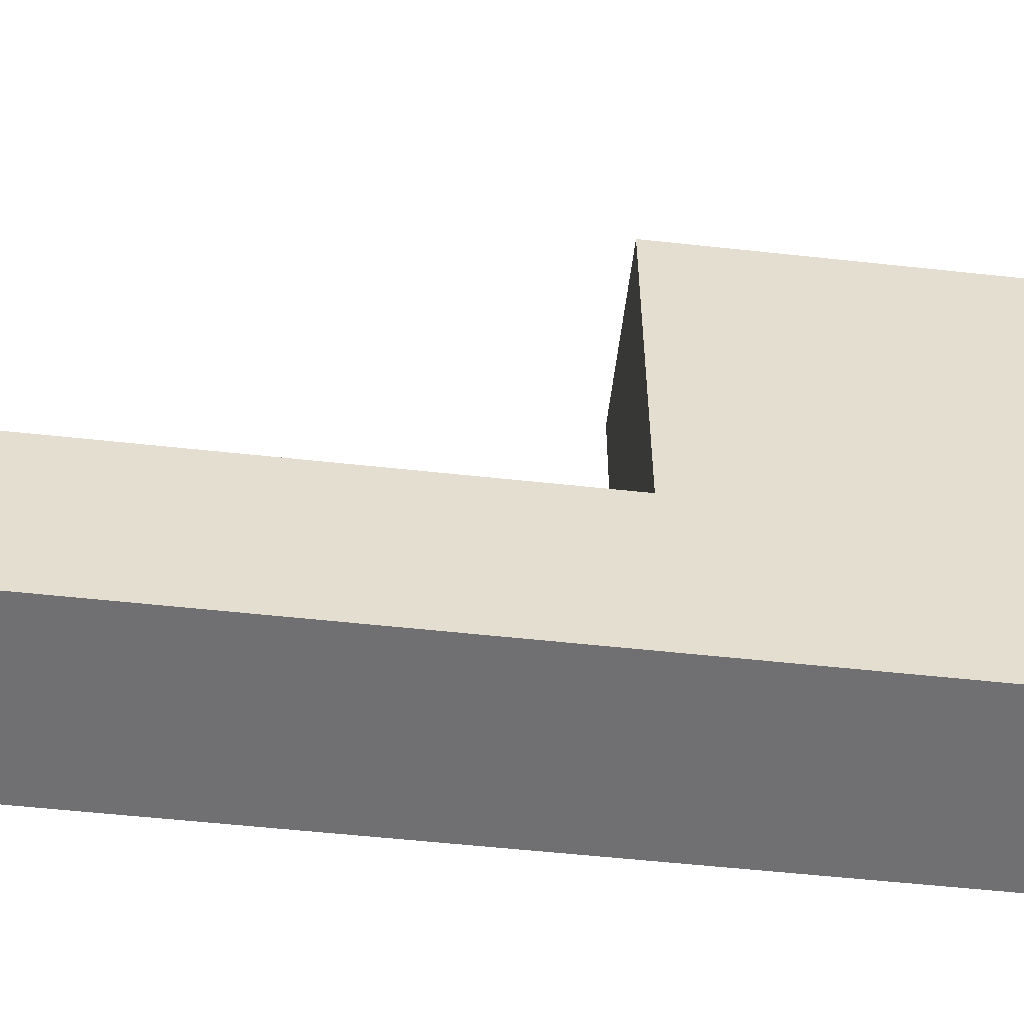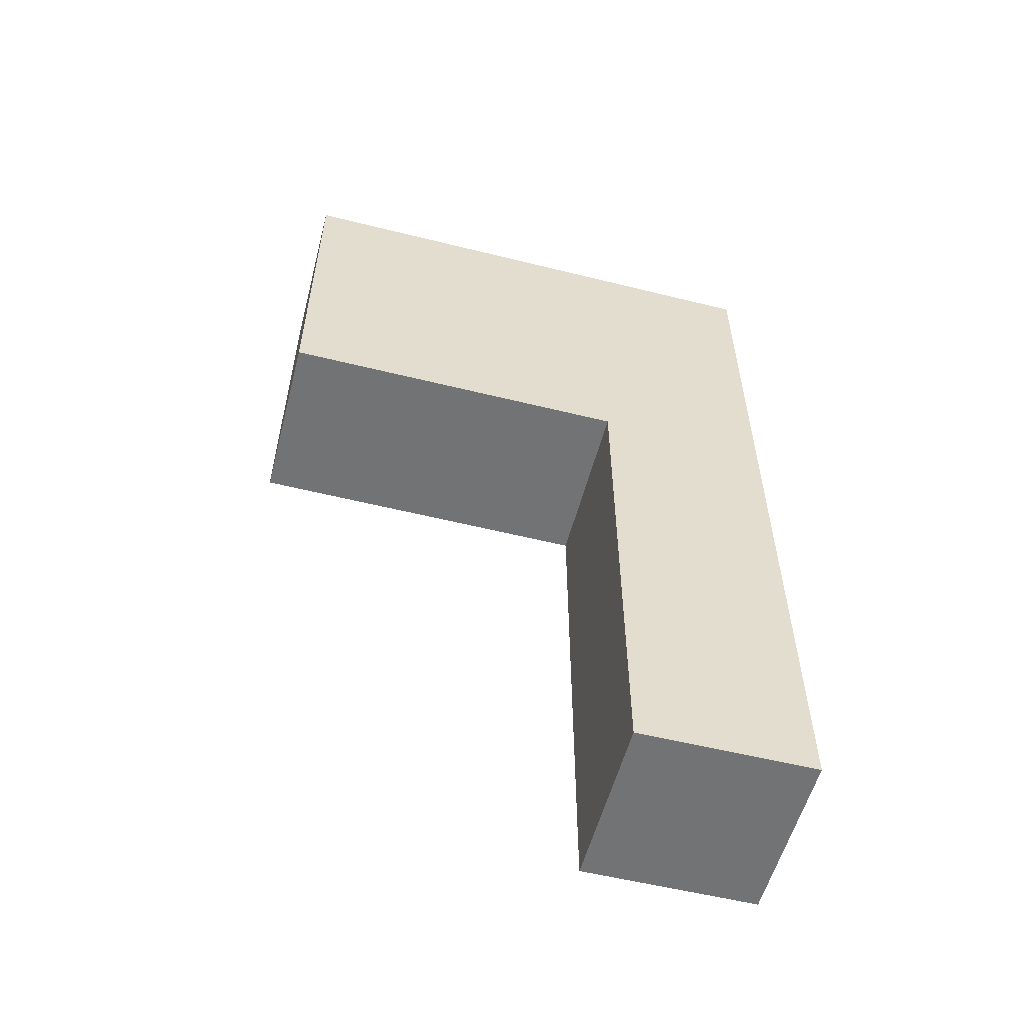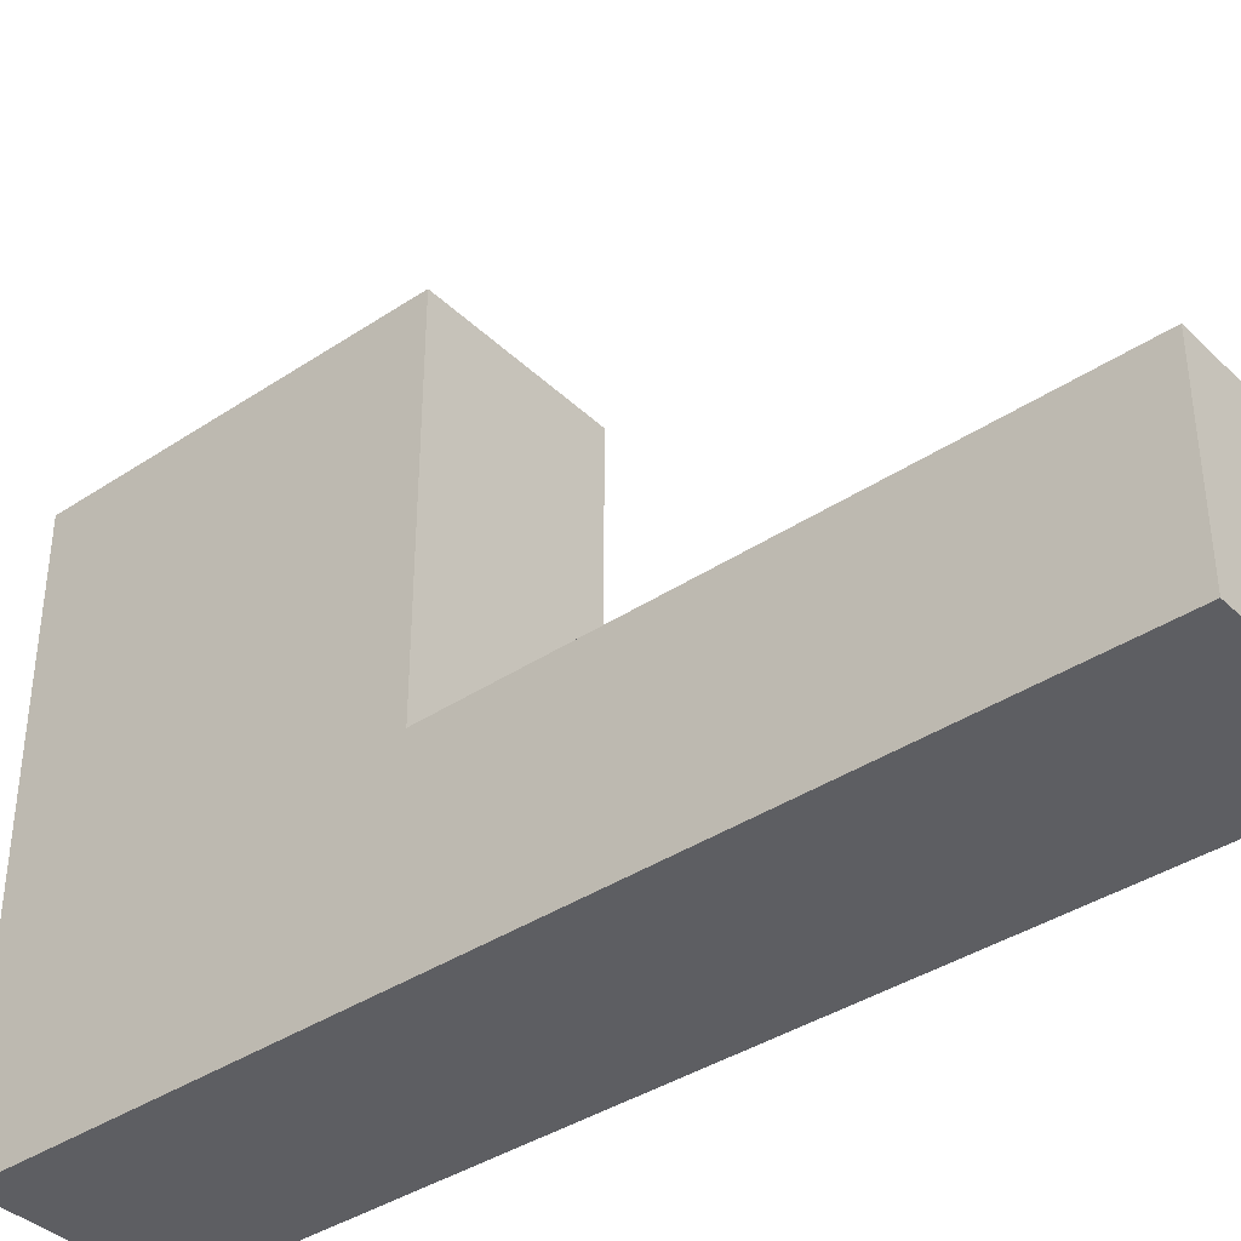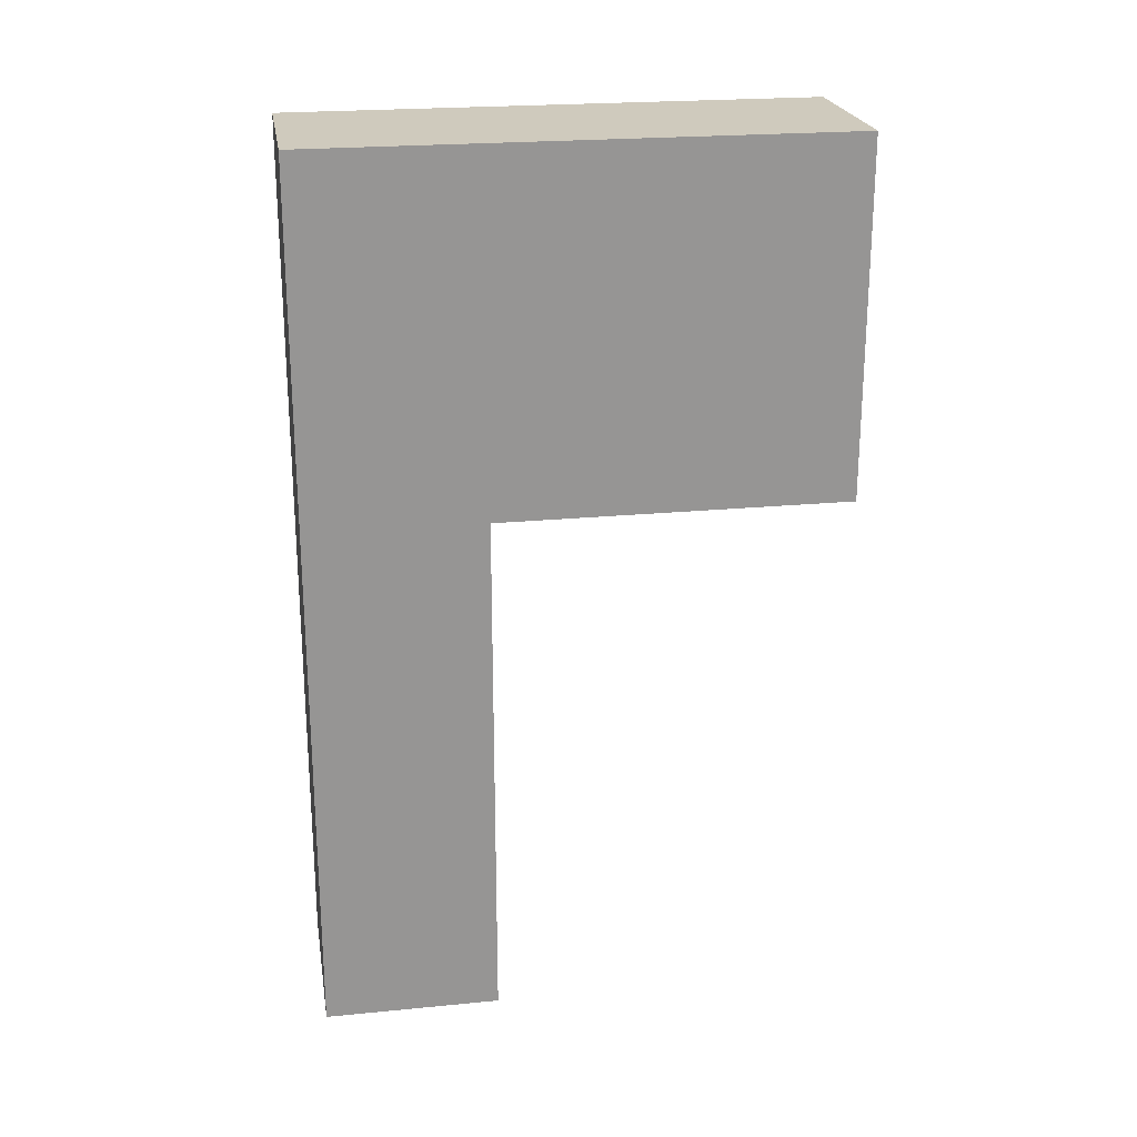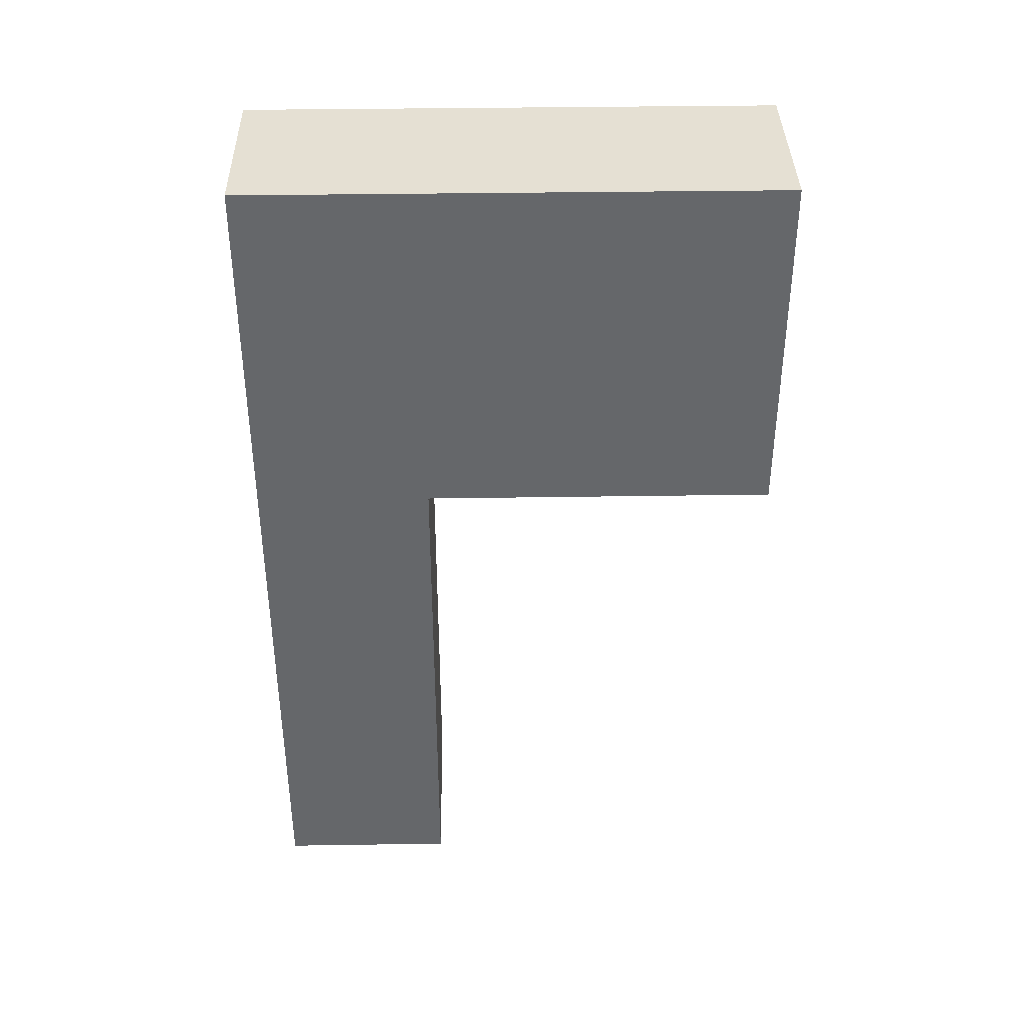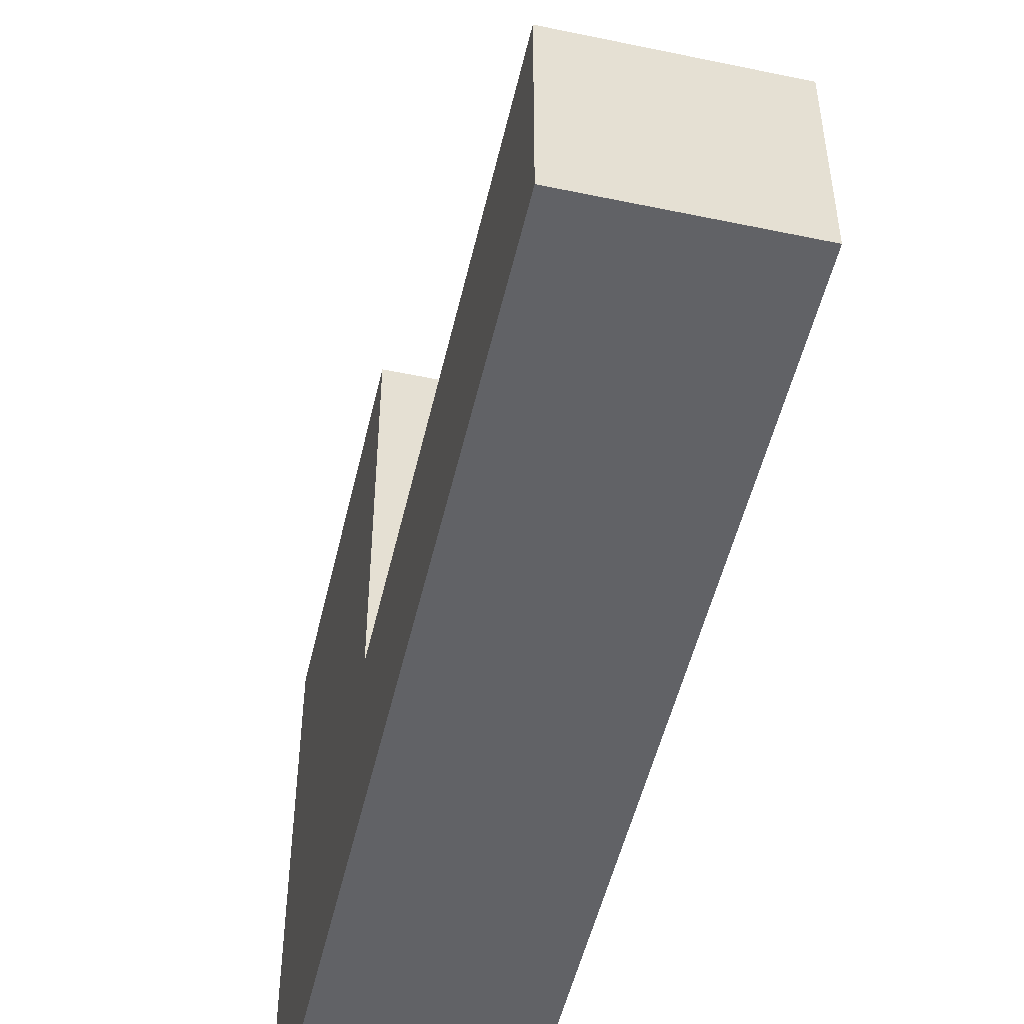
<metadata>
{"format":"obj","ext":"obj","renderer":"f3d","projection":"perspective","resolution":1024,"background":"white","views":[{"elev":-55.0,"azim":-96.6,"up":"+Y"},{"elev":-55.9,"azim":-104.6,"up":"+Z"},{"elev":-38.4,"azim":130.0,"up":"+Y"},{"elev":22.8,"azim":80.6,"up":"+Z"},{"elev":38.1,"azim":88.9,"up":"+Z"},{"elev":-50.7,"azim":167.1,"up":"+Y"}]}
</metadata>
<code>
v 5 5 6
v 5 5 5
v 5 4 5
v 5 4 6
v 6 4 6
v 6 4 5
v 6 5 5
v 6 5 6
v 5 5 6
v 5 4 6
v 6 4 6
v 6 5 6
v 5 4 6
v 5 4 5
v 6 4 5
v 6 4 6
v 5 5 5
v 5 5 4
v 5 4 4
v 5 4 5
v 6 4 5
v 6 4 4
v 6 5 4
v 6 5 5
v 5 4 5
v 5 4 4
v 6 4 4
v 6 4 5
v 5 5 2
v 5 5 1
v 5 4 1
v 5 4 2
v 6 4 2
v 6 4 1
v 6 5 1
v 6 5 2
v 5 4 1
v 5 5 1
v 6 5 1
v 6 4 1
v 5 4 2
v 5 4 1
v 6 4 1
v 6 4 2
v 6 5 2
v 6 5 1
v 5 5 1
v 5 5 2
v 5 5 3
v 5 5 2
v 5 4 2
v 5 4 3
v 6 4 3
v 6 4 2
v 6 5 2
v 6 5 3
v 5 4 3
v 5 4 2
v 6 4 2
v 6 4 3
v 6 5 3
v 6 5 2
v 5 5 2
v 5 5 3
v 5 5 4
v 5 5 3
v 5 4 3
v 5 4 4
v 6 4 4
v 6 4 3
v 6 5 3
v 6 5 4
v 5 4 4
v 5 4 3
v 6 4 3
v 6 4 4
v 6 5 4
v 6 5 3
v 5 5 3
v 5 5 4
v 5 6 6
v 5 6 5
v 5 5 5
v 5 5 6
v 6 5 6
v 6 5 5
v 6 6 5
v 6 6 6
v 5 6 6
v 5 5 6
v 6 5 6
v 6 6 6
v 5 6 5
v 5 6 4
v 5 5 4
v 5 5 5
v 6 5 5
v 6 5 4
v 6 6 4
v 6 6 5
v 5 5 4
v 5 6 4
v 6 6 4
v 6 5 4
v 5 7 6
v 5 7 5
v 5 6 5
v 5 6 6
v 6 6 6
v 6 6 5
v 6 7 5
v 6 7 6
v 5 7 6
v 5 6 6
v 6 6 6
v 6 7 6
v 6 7 6
v 6 7 5
v 5 7 5
v 5 7 6
v 5 7 5
v 5 7 4
v 5 6 4
v 5 6 5
v 6 6 5
v 6 6 4
v 6 7 4
v 6 7 5
v 5 6 4
v 5 7 4
v 6 7 4
v 6 6 4
v 6 7 5
v 6 7 4
v 5 7 4
v 5 7 5
f 1 2 3 4
f 5 6 7 8
f 9 10 11 12
f 13 14 15 16
f 17 18 19 20
f 21 22 23 24
f 25 26 27 28
f 29 30 31 32
f 33 34 35 36
f 37 38 39 40
f 41 42 43 44
f 45 46 47 48
f 49 50 51 52
f 53 54 55 56
f 57 58 59 60
f 61 62 63 64
f 65 66 67 68
f 69 70 71 72
f 73 74 75 76
f 77 78 79 80
f 81 82 83 84
f 85 86 87 88
f 89 90 91 92
f 93 94 95 96
f 97 98 99 100
f 101 102 103 104
f 105 106 107 108
f 109 110 111 112
f 113 114 115 116
f 117 118 119 120
f 121 122 123 124
f 125 126 127 128
f 129 130 131 132
f 133 134 135 136

</code>
